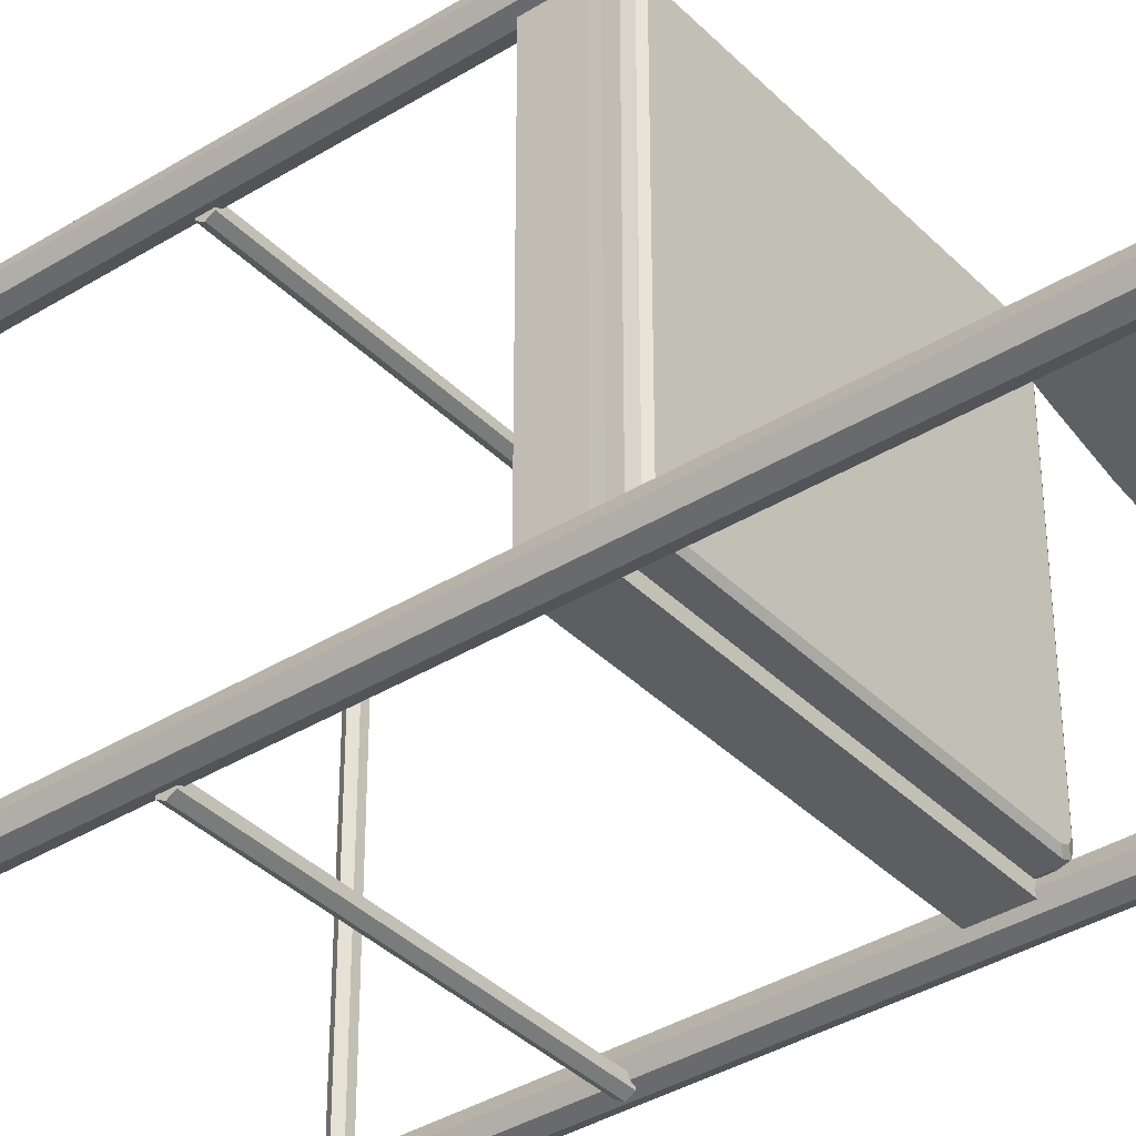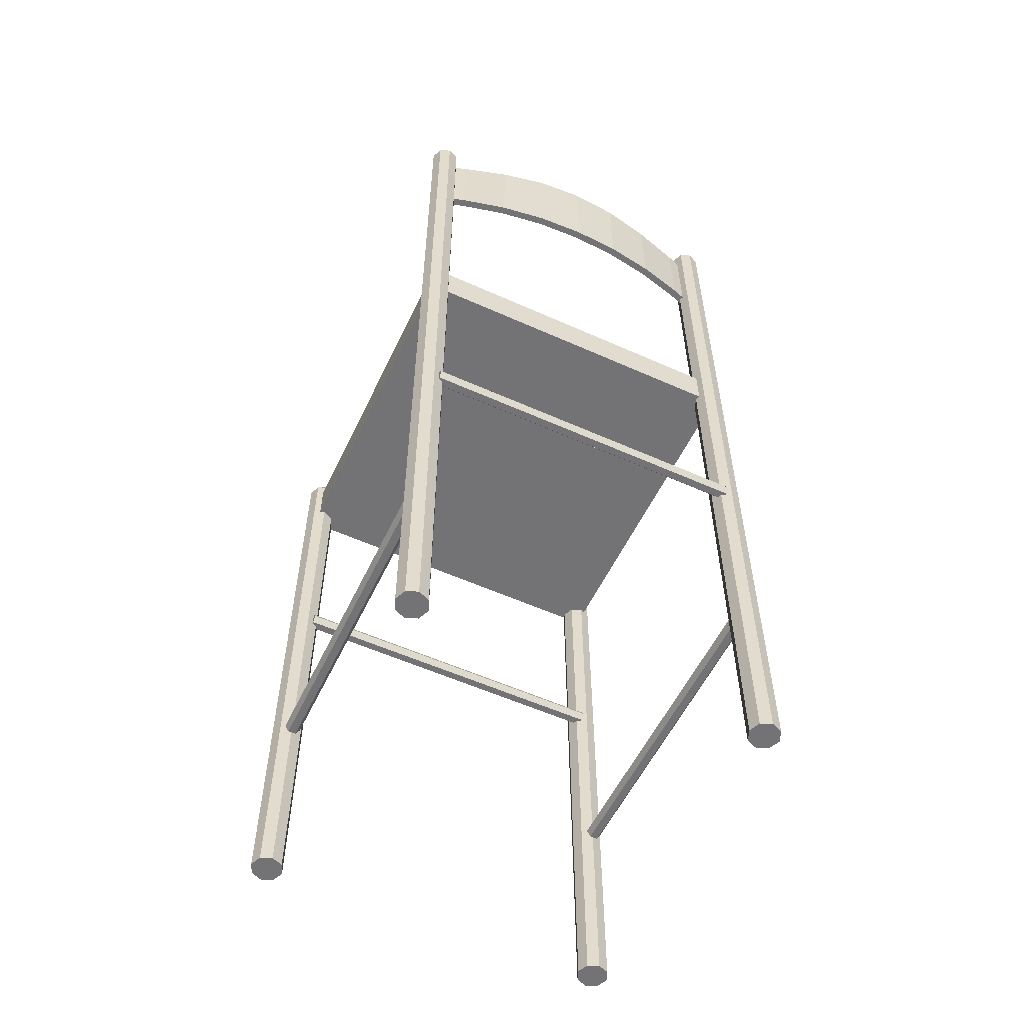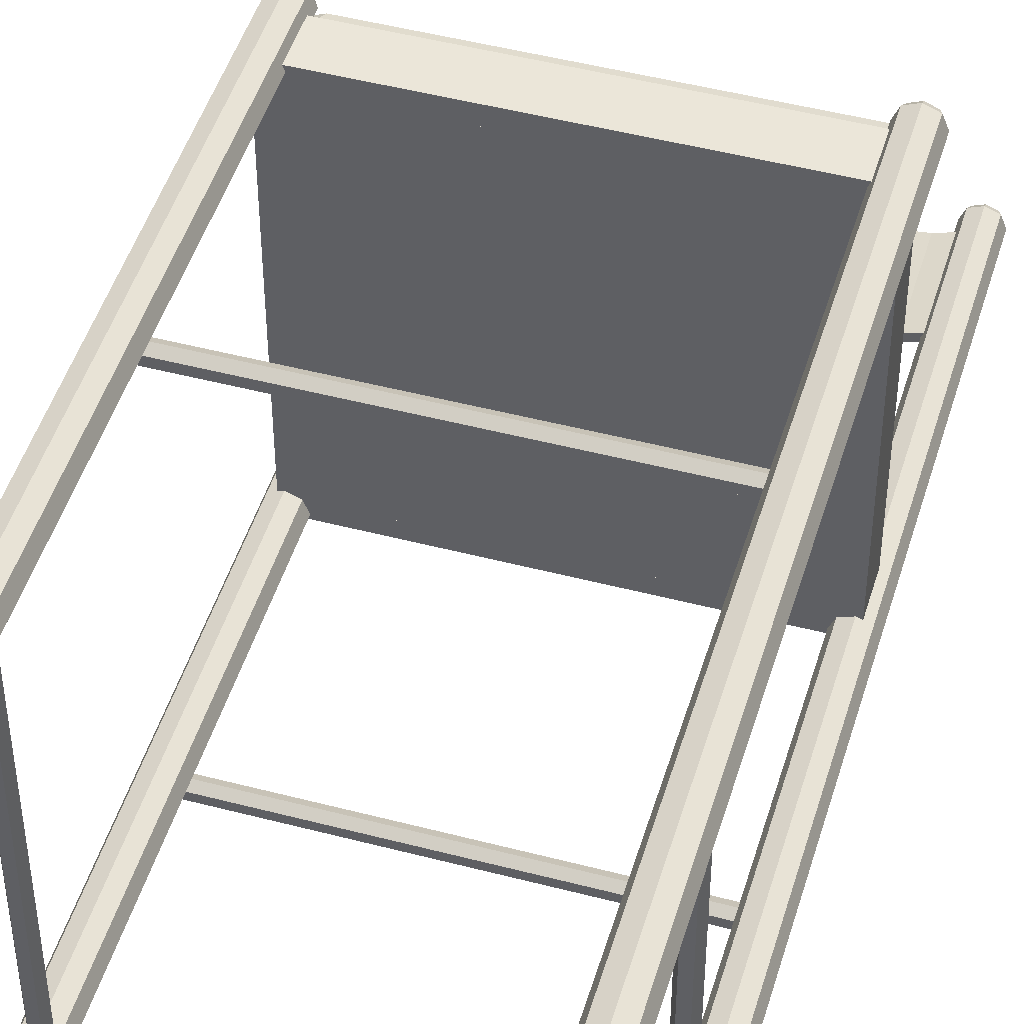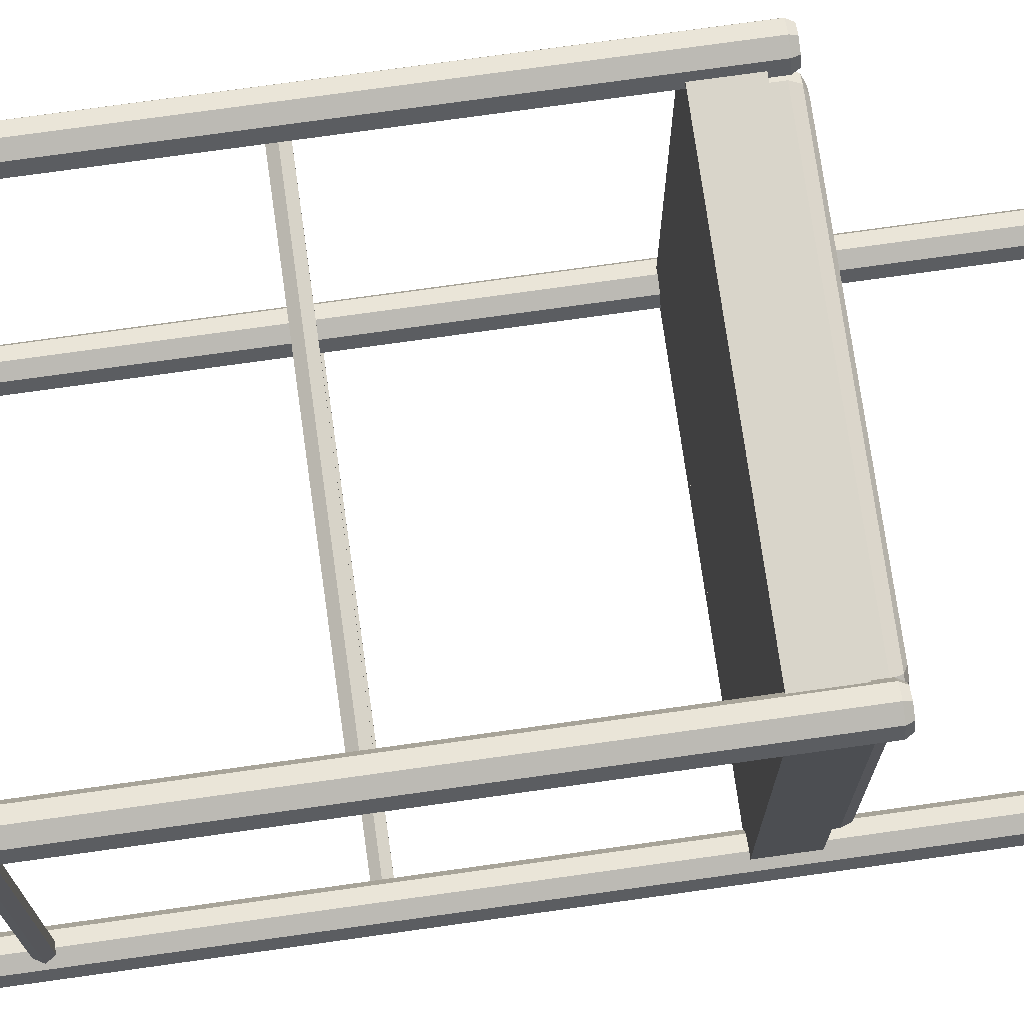
<metadata>
{"format":"obj","ext":"obj","renderer":"f3d","projection":"perspective","resolution":1024,"background":"white","views":[{"elev":-37.5,"azim":128.4,"up":"+Z"},{"elev":-56.0,"azim":154.8,"up":"+Y"},{"elev":47.5,"azim":16.5,"up":"+Z"},{"elev":74.4,"azim":82.0,"up":"+Z"}]}
</metadata>
<code>
o m813
v 0.3766 0.9533 0.05938
v 0.3766 0.8592 0.05938
v 0.05109 0.8592 0.05938
v 0.05109 0.9533 0.05938
v 0.3788 0.9533 0.0519
v 0.0489 0.8592 0.0519
v 0.0489 0.9533 0.0519
v 0.3788 0.8592 0.0519
v 0.3599 0.8592 0.04598
v 0.3579 0.8592 0.05354
v 0.3579 0.9533 0.05354
v 0.3599 0.9533 0.04598
v 0.3118 0.9592 0.03435
v 0.3118 0.8592 0.03435
v 0.3105 0.9592 0.04207
v 0.3105 0.8592 0.04207
v 0.2624 0.8592 0.03515
v 0.263 0.9662 0.02734
v 0.263 0.8592 0.02734
v 0.2624 0.9662 0.03515
v 0.2138 0.9686 0.03284
v 0.2138 0.8592 0.025
v 0.2138 0.9686 0.025
v 0.2138 0.8592 0.03284
v 0.1653 0.8592 0.03515
v 0.1646 0.9662 0.02734
v 0.1646 0.8592 0.02734
v 0.1653 0.9662 0.03515
v 0.1171 0.9592 0.04207
v 0.1171 0.8592 0.04207
v 0.1158 0.8592 0.03435
v 0.1158 0.9592 0.03435
v 0.06975 0.9533 0.05354
v 0.06975 0.8592 0.05354
v 0.06781 0.8592 0.04598
v 0.06781 0.9533 0.04598
v 0.05164 0.9698 0.0432
v 0.05621 0.9698 0.05424
v 0.05164 0.9698 0.06527
v 0.0406 0.9698 0.06984
v 0.02957 0.9698 0.06527
v 0.025 0.9698 0.05423
v 0.02957 0.9698 0.0432
v 0.0406 0.9698 0.03863
v 0.0406 0.025 0.03863
v 0.02957 0.025 0.0432
v 0.025 0.025 0.05423
v 0.02957 0.025 0.06527
v 0.0406 0.025 0.06984
v 0.05164 0.025 0.06527
v 0.05621 0.025 0.05424
v 0.05164 0.025 0.0432
v 0.04943 0.975 0.04541
v 0.05309 0.975 0.05424
v 0.04943 0.975 0.06306
v 0.0406 0.975 0.06672
v 0.03178 0.975 0.06306
v 0.02812 0.975 0.05423
v 0.03178 0.975 0.04541
v 0.0406 0.975 0.04175
v 0.3981 0.9698 0.06523
v 0.387 0.9698 0.0698
v 0.376 0.9698 0.06523
v 0.3714 0.9698 0.0542
v 0.376 0.9698 0.04316
v 0.387 0.9698 0.03859
v 0.3981 0.9698 0.04316
v 0.4027 0.9698 0.05419
v 0.4027 0.025 0.05419
v 0.3981 0.025 0.04316
v 0.387 0.025 0.03859
v 0.376 0.025 0.04316
v 0.3714 0.025 0.0542
v 0.376 0.025 0.06523
v 0.387 0.025 0.0698
v 0.3981 0.025 0.06523
v 0.3959 0.975 0.06302
v 0.387 0.975 0.06668
v 0.3782 0.975 0.06302
v 0.3746 0.975 0.0542
v 0.3782 0.975 0.04537
v 0.387 0.975 0.04171
v 0.3959 0.975 0.04537
v 0.3995 0.975 0.05419
v 0.3759 0.6106 0.3895
v 0.05179 0.6106 0.3895
v 0.0518 0.6106 0.06538
v 0.3759 0.6524 0.4052
v 0.3759 0.6106 0.4052
v 0.05179 0.6106 0.4052
v 0.05179 0.6524 0.4052
v 0.3759 0.6524 0.3895
v 0.05179 0.6524 0.3895
v 0.3759 0.6524 0.06538
v 0.3916 0.6524 0.06538
v 0.3916 0.6106 0.06538
v 0.3916 0.6106 0.3895
v 0.3916 0.6524 0.3895
v 0.03612 0.6524 0.06538
v 0.03612 0.6106 0.06538
v 0.03611 0.6106 0.3895
v 0.03611 0.6524 0.3895
v 0.0518 0.6524 0.0497
v 0.0518 0.6106 0.0497
v 0.3759 0.6106 0.04972
v 0.3759 0.6524 0.04972
v 0.3759 0.6106 0.0654
v 0.0518 0.6524 0.06538
v 0.3871 0.025 0.4163
v 0.3981 0.025 0.4117
v 0.4027 0.025 0.4007
v 0.3981 0.025 0.3896
v 0.3871 0.025 0.3851
v 0.376 0.025 0.3896
v 0.3715 0.025 0.4007
v 0.376 0.025 0.4117
v 0.3871 0.6647 0.4163
v 0.3981 0.6647 0.4117
v 0.4027 0.6647 0.4007
v 0.3981 0.6647 0.3896
v 0.3871 0.6647 0.3851
v 0.376 0.6647 0.3896
v 0.3715 0.6647 0.4007
v 0.376 0.6647 0.4117
v 0.3783 0.6699 0.4095
v 0.3746 0.6699 0.4007
v 0.3783 0.6699 0.3918
v 0.3871 0.6699 0.3882
v 0.3959 0.6699 0.3918
v 0.3996 0.6699 0.4007
v 0.3959 0.6699 0.4095
v 0.3871 0.6699 0.4131
v 0.0296 0.6647 0.3896
v 0.04064 0.6647 0.3851
v 0.05167 0.6647 0.3896
v 0.05624 0.6647 0.4007
v 0.05167 0.6647 0.4117
v 0.04063 0.6647 0.4163
v 0.0296 0.6647 0.4117
v 0.02503 0.6647 0.4007
v 0.02503 0.025 0.4007
v 0.0296 0.025 0.4117
v 0.04063 0.025 0.4163
v 0.05167 0.025 0.4117
v 0.05624 0.025 0.4007
v 0.05167 0.025 0.3896
v 0.04064 0.025 0.3851
v 0.0296 0.025 0.3896
v 0.03181 0.6699 0.3919
v 0.04064 0.6699 0.3882
v 0.04946 0.6699 0.3919
v 0.05312 0.6699 0.4007
v 0.04946 0.6699 0.4095
v 0.04063 0.6699 0.4132
v 0.03181 0.6699 0.4095
v 0.02815 0.6699 0.4007
v 0.3812 0.6422 0.3846
v 0.3812 0.6632 0.3846
v 0.3812 0.6422 0.07024
v 0.3812 0.6632 0.07024
v 0.3789 0.6706 0.3827
v 0.3789 0.6706 0.07217
v 0.3782 0.6422 0.3918
v 0.3782 0.6632 0.3918
v 0.3782 0.6422 0.06307
v 0.3782 0.6632 0.06307
v 0.376 0.6706 0.3899
v 0.3759 0.6706 0.065
v 0.3735 0.6736 0.3781
v 0.3735 0.6736 0.07682
v 0.371 0.6422 0.3948
v 0.371 0.6632 0.3948
v 0.3705 0.6736 0.3852
v 0.3705 0.6736 0.06965
v 0.3688 0.6706 0.3928
v 0.3633 0.6736 0.3882
v 0.06437 0.6736 0.3882
v 0.05891 0.6706 0.3929
v 0.0572 0.6736 0.3852
v 0.05719 0.6736 0.06966
v 0.05665 0.6422 0.3948
v 0.05665 0.6632 0.3948
v 0.05423 0.6736 0.3781
v 0.05174 0.6706 0.3899
v 0.05173 0.6706 0.06501
v 0.04948 0.6422 0.3918
v 0.04948 0.6632 0.3918
v 0.04947 0.6422 0.06308
v 0.04947 0.6632 0.06308
v 0.04877 0.6706 0.3827
v 0.04651 0.6422 0.3846
v 0.04651 0.6632 0.3846
v 0.3688 0.6706 0.06204
v 0.05891 0.6706 0.06203
v 0.06437 0.6736 0.06668
v 0.3633 0.6736 0.06669
v 0.371 0.6632 0.06011
v 0.05665 0.6632 0.0601
v 0.371 0.6422 0.06011
v 0.05665 0.6422 0.0601
v 0.05423 0.6736 0.07682
v 0.04877 0.6706 0.07217
v 0.04651 0.6632 0.07024
v 0.04651 0.6422 0.07024
v 0.2138 0.6736 0.2274
v 0.04695 0.4035 0.05106
v 0.04695 0.3968 0.04716
v 0.04695 0.3968 0.03936
v 0.04695 0.4035 0.03546
v 0.04695 0.4103 0.03936
v 0.04695 0.4103 0.04716
v 0.3807 0.4035 0.05106
v 0.3807 0.3968 0.04716
v 0.3807 0.3968 0.03936
v 0.3807 0.4035 0.03546
v 0.3807 0.4103 0.03936
v 0.3807 0.4103 0.04716
v 0.04694 0.4035 0.3818
v 0.3807 0.4035 0.3818
v 0.3807 0.3968 0.3857
v 0.04695 0.3968 0.3857
v 0.3807 0.3968 0.3935
v 0.04695 0.3968 0.3935
v 0.3807 0.4035 0.3974
v 0.04694 0.4035 0.3974
v 0.3807 0.4103 0.3935
v 0.04694 0.4103 0.3935
v 0.3807 0.4103 0.3857
v 0.04694 0.4103 0.3857
v 0.3792 0.2109 0.04954
v 0.3792 0.2109 0.3833
v 0.3831 0.2041 0.3833
v 0.3831 0.2041 0.04954
v 0.3909 0.2041 0.3833
v 0.3909 0.2041 0.04954
v 0.3948 0.2109 0.3833
v 0.3948 0.2109 0.04954
v 0.3909 0.2177 0.3833
v 0.3909 0.2176 0.04954
v 0.3831 0.2177 0.3833
v 0.3831 0.2177 0.04954
v 0.04455 0.2041 0.04955
v 0.04456 0.2041 0.3833
v 0.04846 0.2109 0.3833
v 0.04845 0.2109 0.04955
v 0.03675 0.2041 0.04955
v 0.03676 0.2041 0.3833
v 0.03285 0.2109 0.04955
v 0.03286 0.2109 0.3833
v 0.03675 0.2176 0.04955
v 0.03676 0.2177 0.3833
v 0.04455 0.2177 0.04955
v 0.04456 0.2177 0.3833
f 15 11 12
f 13 15 12
f 21 20 18
f 23 21 18
f 29 28 26
f 32 29 26
f 33 29 32
f 36 33 32
f 36 7 4
f 33 36 4
f 28 21 23
f 26 28 23
f 20 15 13
f 18 20 13
f 11 1 5
f 12 11 5
f 14 9 10
f 16 14 10
f 22 19 17
f 24 22 17
f 31 27 25
f 30 31 25
f 35 31 30
f 34 35 30
f 34 3 6
f 35 34 6
f 27 22 24
f 25 27 24
f 19 14 16
f 17 19 16
f 9 8 2
f 10 9 2
f 13 12 9
f 14 13 9
f 23 18 19
f 22 23 19
f 32 26 27
f 31 32 27
f 36 32 31
f 35 36 31
f 35 6 7
f 36 35 7
f 26 23 22
f 27 26 22
f 18 13 14
f 19 18 14
f 12 5 8
f 9 12 8
f 16 10 11
f 15 16 11
f 24 17 20
f 21 24 20
f 30 25 28
f 29 30 28
f 34 30 29
f 33 34 29
f 33 4 3
f 34 33 3
f 25 24 21
f 28 25 21
f 17 16 15
f 20 17 15
f 10 2 1
f 11 10 1
f 39 38 37
f 40 39 37
f 41 40 37
f 42 41 37
f 43 42 37
f 44 43 37
f 43 44 45
f 46 43 45
f 42 43 46
f 47 42 46
f 41 42 47
f 48 41 47
f 40 41 48
f 49 40 48
f 39 40 49
f 50 39 49
f 38 39 50
f 51 38 50
f 37 38 51
f 52 37 51
f 44 37 52
f 45 44 52
f 55 54 53
f 56 55 53
f 57 56 53
f 58 57 53
f 59 58 53
f 60 59 53
f 53 54 38
f 37 53 38
f 54 55 39
f 38 54 39
f 55 56 40
f 39 55 40
f 56 57 41
f 40 56 41
f 57 58 42
f 41 57 42
f 58 59 43
f 42 58 43
f 59 60 44
f 43 59 44
f 60 53 37
f 44 60 37
f 63 62 61
f 64 63 61
f 65 64 61
f 66 65 61
f 67 66 61
f 68 67 61
f 67 68 69
f 70 67 69
f 66 67 70
f 71 66 70
f 65 66 71
f 72 65 71
f 64 65 72
f 73 64 72
f 63 64 73
f 74 63 73
f 62 63 74
f 75 62 74
f 61 62 75
f 76 61 75
f 68 61 76
f 69 68 76
f 79 78 77
f 80 79 77
f 81 80 77
f 82 81 77
f 83 82 77
f 84 83 77
f 77 78 62
f 61 77 62
f 78 79 63
f 62 78 63
f 79 80 64
f 63 79 64
f 80 81 65
f 64 80 65
f 81 82 66
f 65 81 66
f 82 83 67
f 66 82 67
f 83 84 68
f 67 83 68
f 84 77 61
f 68 84 61
f 107 86 85
f 87 86 107
f 90 89 88
f 91 90 88
f 92 85 93
f 93 86 91
f 91 88 92
f 93 91 92
f 88 89 92
f 86 85 89
f 90 86 89
f 107 85 92
f 94 107 92
f 97 96 95
f 98 97 95
f 96 107 94
f 95 96 94
f 94 92 98
f 95 94 98
f 85 97 98
f 92 85 98
f 96 97 85
f 107 96 85
f 86 87 108
f 93 86 108
f 100 101 102
f 99 100 102
f 87 100 99
f 108 87 99
f 93 108 99
f 102 93 99
f 101 86 93
f 102 101 93
f 101 100 87
f 86 101 87
f 85 86 93
f 86 90 91
f 89 85 92
f 105 104 103
f 106 105 103
f 87 107 94
f 108 87 94
f 104 87 108
f 103 104 108
f 106 103 108
f 94 106 108
f 107 105 106
f 94 107 106
f 107 87 104
f 105 107 104
f 122 123 124
f 121 122 124
f 120 121 124
f 119 120 124
f 118 119 124
f 117 118 124
f 118 117 109
f 110 118 109
f 119 118 110
f 111 119 110
f 120 119 111
f 112 120 111
f 121 120 112
f 113 121 112
f 122 121 113
f 114 122 113
f 123 122 114
f 115 123 114
f 124 123 115
f 116 124 115
f 117 124 116
f 109 117 116
f 127 126 125
f 128 127 125
f 129 128 125
f 130 129 125
f 131 130 125
f 132 131 125
f 125 126 123
f 124 125 123
f 126 127 122
f 123 126 122
f 127 128 121
f 122 127 121
f 128 129 120
f 121 128 120
f 129 130 119
f 120 129 119
f 130 131 118
f 119 130 118
f 131 132 117
f 118 131 117
f 132 125 124
f 117 132 124
f 135 134 133
f 136 135 133
f 137 136 133
f 138 137 133
f 139 138 133
f 140 139 133
f 139 140 141
f 142 139 141
f 138 139 142
f 143 138 142
f 137 138 143
f 144 137 143
f 136 137 144
f 145 136 144
f 135 136 145
f 146 135 145
f 134 135 146
f 147 134 146
f 133 134 147
f 148 133 147
f 140 133 148
f 141 140 148
f 151 150 149
f 152 151 149
f 153 152 149
f 154 153 149
f 155 154 149
f 156 155 149
f 149 150 134
f 133 149 134
f 150 151 135
f 134 150 135
f 151 152 136
f 135 151 136
f 152 153 137
f 136 152 137
f 153 154 138
f 137 153 138
f 154 155 139
f 138 154 139
f 155 156 140
f 139 155 140
f 156 149 133
f 140 156 133
f 189 185 194
f 198 189 194
f 188 189 198
f 200 188 198
f 166 165 199
f 197 166 199
f 193 168 166
f 197 193 166
f 168 162 160
f 166 168 160
f 165 166 160
f 159 165 160
f 164 163 157
f 158 164 157
f 161 167 164
f 158 161 164
f 167 175 172
f 164 167 172
f 163 164 172
f 171 163 172
f 187 186 181
f 182 187 181
f 178 184 187
f 182 178 187
f 184 190 192
f 187 184 192
f 186 187 192
f 191 186 192
f 189 188 204
f 203 189 204
f 203 202 185
f 189 203 185
f 185 180 195
f 194 185 195
f 196 174 168
f 193 196 168
f 174 170 162
f 168 174 162
f 169 173 167
f 161 169 167
f 173 176 175
f 167 173 175
f 177 179 184
f 178 177 184
f 179 183 190
f 184 179 190
f 202 201 180
f 185 202 180
f 177 178 175
f 176 177 175
f 178 182 172
f 175 178 172
f 182 181 171
f 172 182 171
f 194 195 196
f 193 194 196
f 198 194 193
f 197 198 193
f 200 198 197
f 199 200 197
f 162 170 169
f 161 162 169
f 160 162 161
f 158 160 161
f 159 160 158
f 157 159 158
f 201 202 190
f 183 201 190
f 202 203 192
f 190 202 192
f 203 204 191
f 192 203 191
f 179 177 205
f 183 179 205
f 201 183 205
f 180 201 205
f 195 180 205
f 196 195 205
f 174 196 205
f 170 174 205
f 169 170 205
f 173 169 205
f 176 173 205
f 177 176 205
f 213 212 206
f 207 213 206
f 214 213 207
f 208 214 207
f 215 214 208
f 209 215 208
f 216 215 209
f 210 216 209
f 217 216 210
f 211 217 210
f 212 217 211
f 206 212 211
f 219 220 221
f 218 219 221
f 220 222 223
f 221 220 223
f 222 224 225
f 223 222 225
f 224 226 227
f 225 224 227
f 226 228 229
f 227 226 229
f 228 219 218
f 229 228 218
f 232 231 230
f 233 232 230
f 234 232 233
f 235 234 233
f 236 234 235
f 237 236 235
f 238 236 237
f 239 238 237
f 240 238 239
f 241 240 239
f 231 240 241
f 230 231 241
f 244 243 242
f 245 244 242
f 243 247 246
f 242 243 246
f 247 249 248
f 246 247 248
f 249 251 250
f 248 249 250
f 251 253 252
f 250 251 252
f 253 244 245
f 252 253 245
f 4 6 3
f 2 5 1
f 47 46 50
f 76 74 72
f 116 114 112
f 148 146 144
f 171 191 199
f 214 215 216
f 209 208 207
f 222 220 228
f 223 225 227
f 236 238 231
f 235 233 241
f 243 253 249
f 252 245 246
f 4 7 6
f 2 8 5
f 46 45 52
f 52 51 46
f 51 50 46
f 50 49 48
f 48 47 50
f 70 69 76
f 76 75 74
f 74 73 72
f 72 71 70
f 70 76 72
f 110 109 116
f 116 115 114
f 114 113 112
f 112 111 110
f 110 116 112
f 142 141 148
f 148 147 146
f 146 145 144
f 144 143 142
f 142 148 144
f 191 204 199
f 204 188 200
f 199 204 200
f 199 165 159
f 159 157 171
f 157 163 171
f 171 181 191
f 181 186 191
f 199 159 171
f 216 217 214
f 217 212 214
f 212 213 214
f 207 206 209
f 206 211 209
f 211 210 209
f 220 219 228
f 228 226 224
f 224 222 228
f 227 229 218
f 218 221 227
f 221 223 227
f 238 240 231
f 231 232 234
f 234 236 231
f 233 230 241
f 241 239 237
f 237 235 241
f 249 247 243
f 243 244 253
f 253 251 249
f 245 242 246
f 246 248 250
f 250 252 246

</code>
